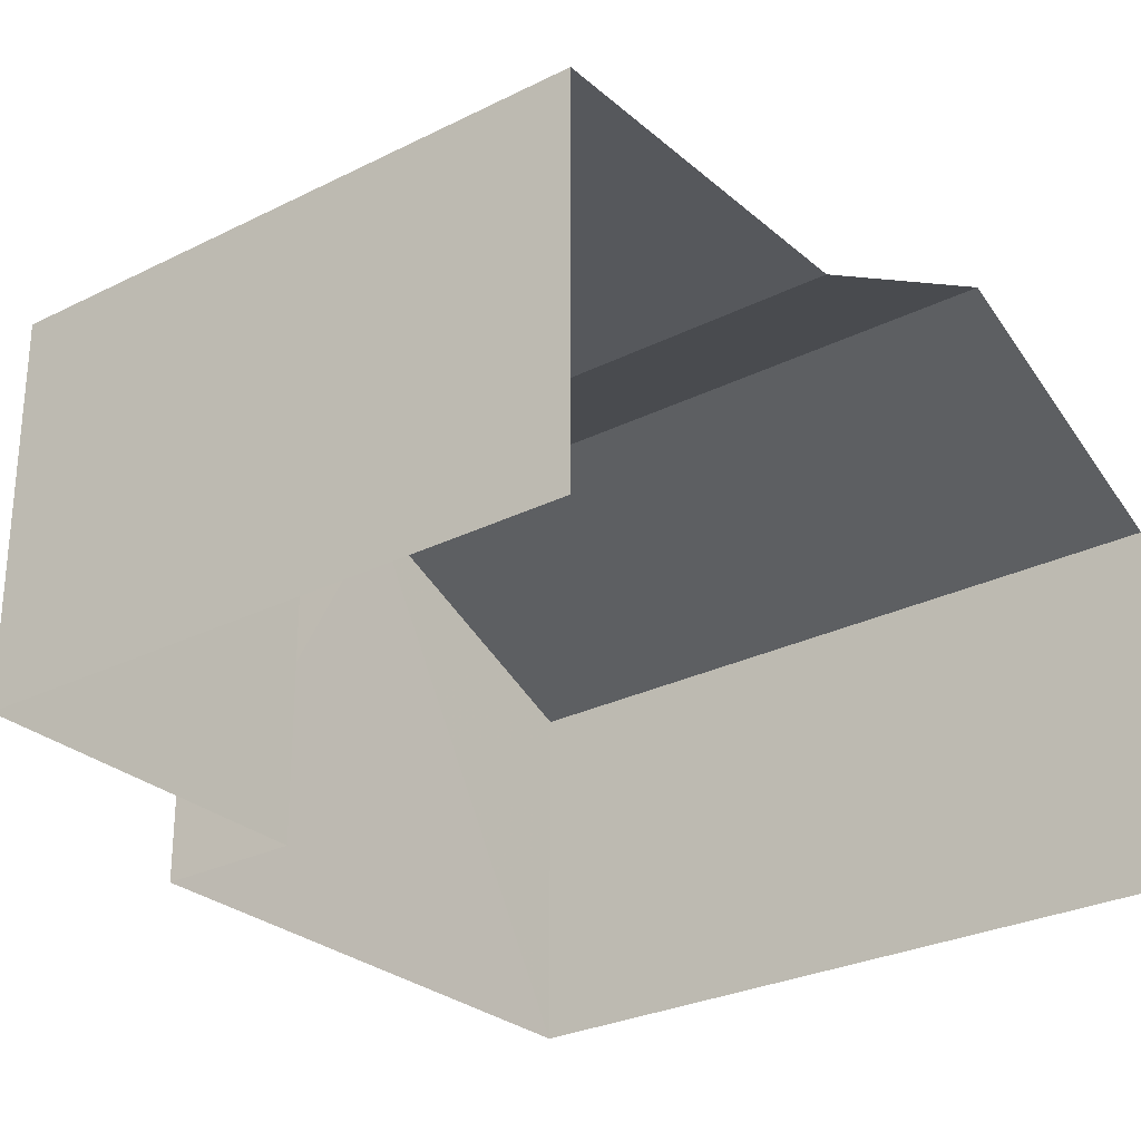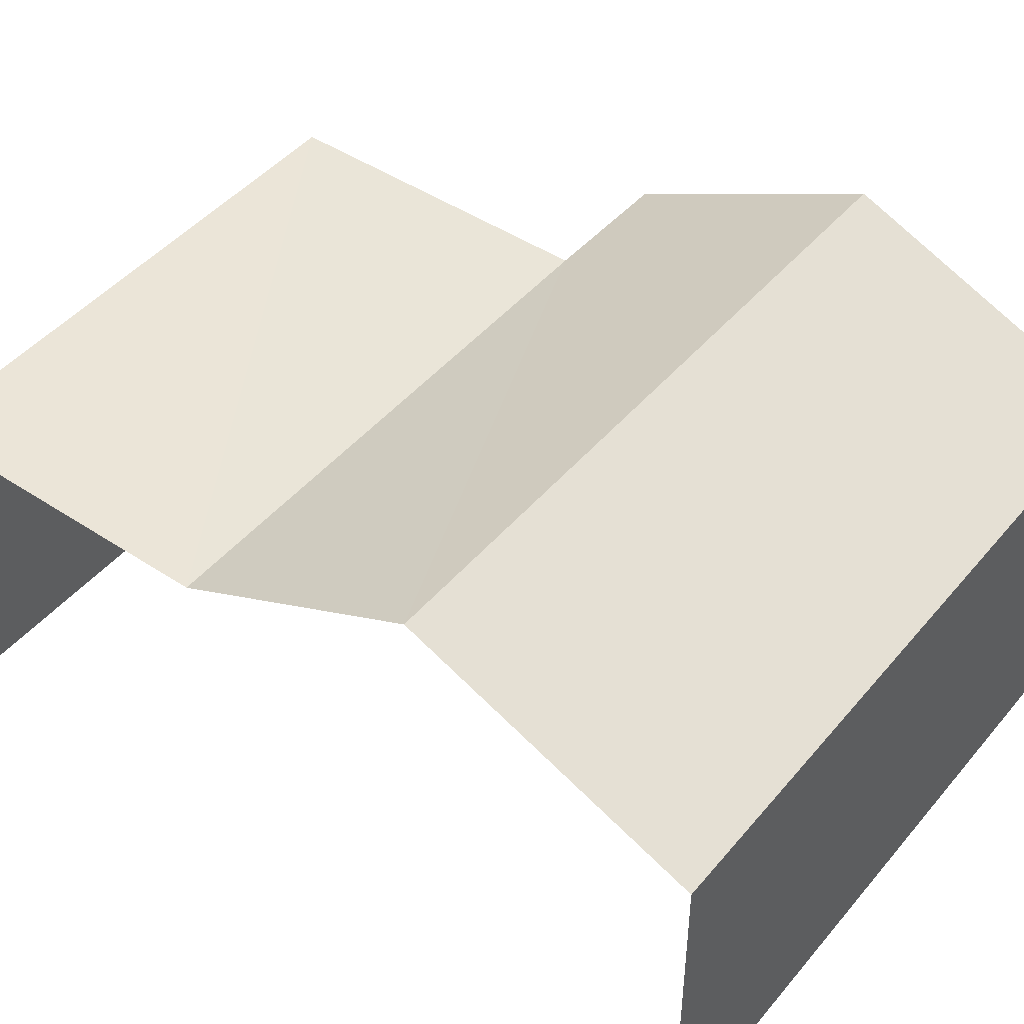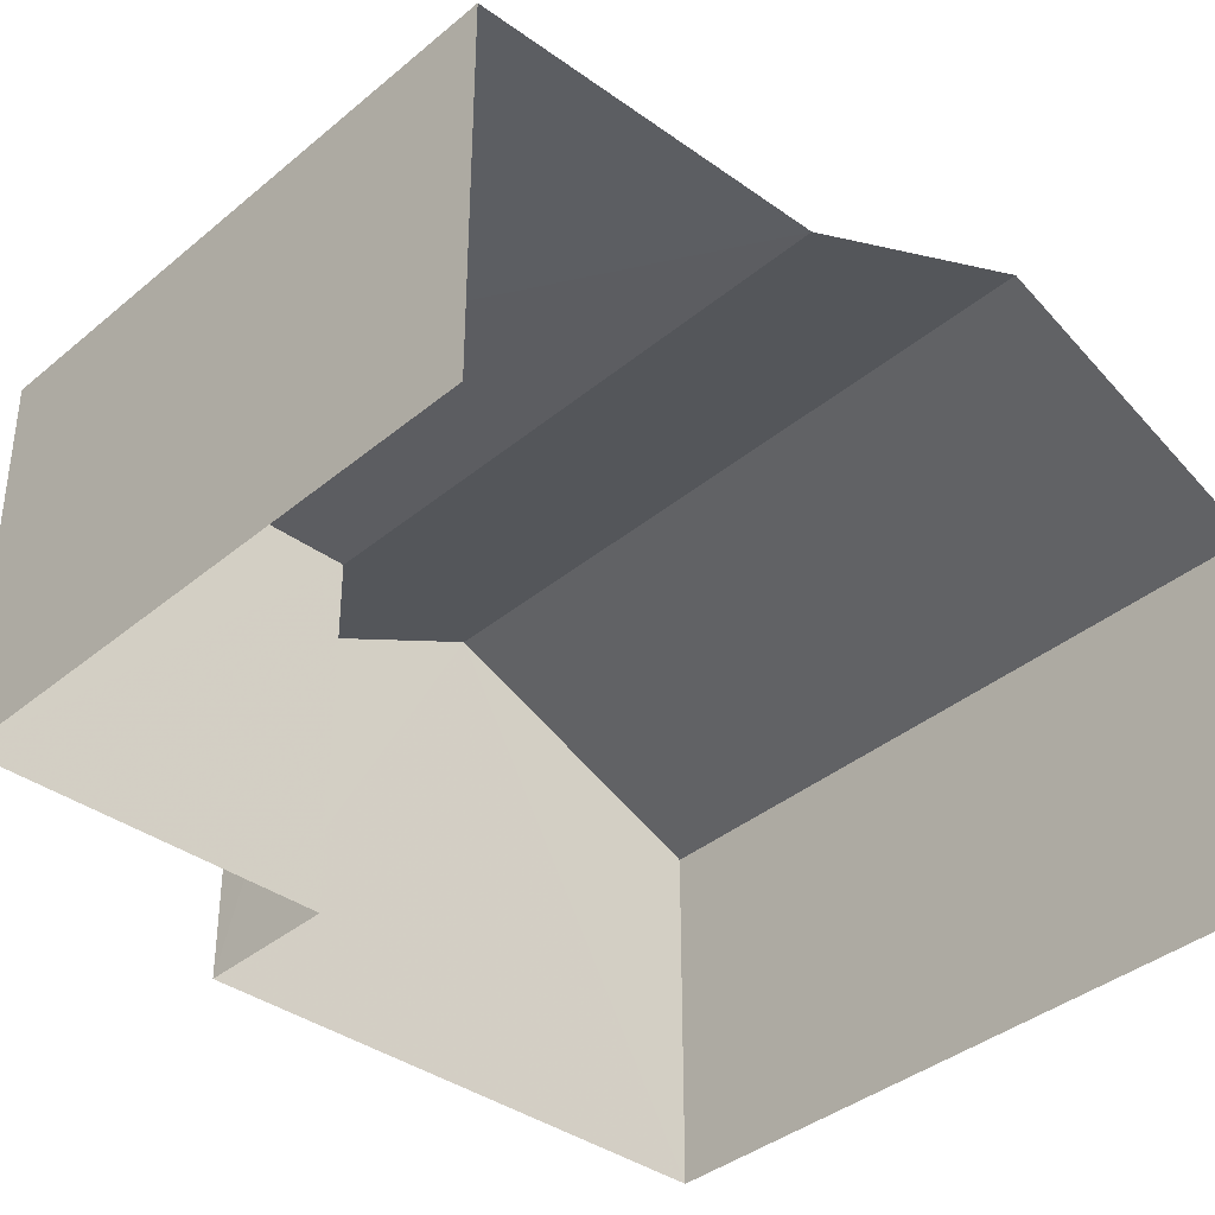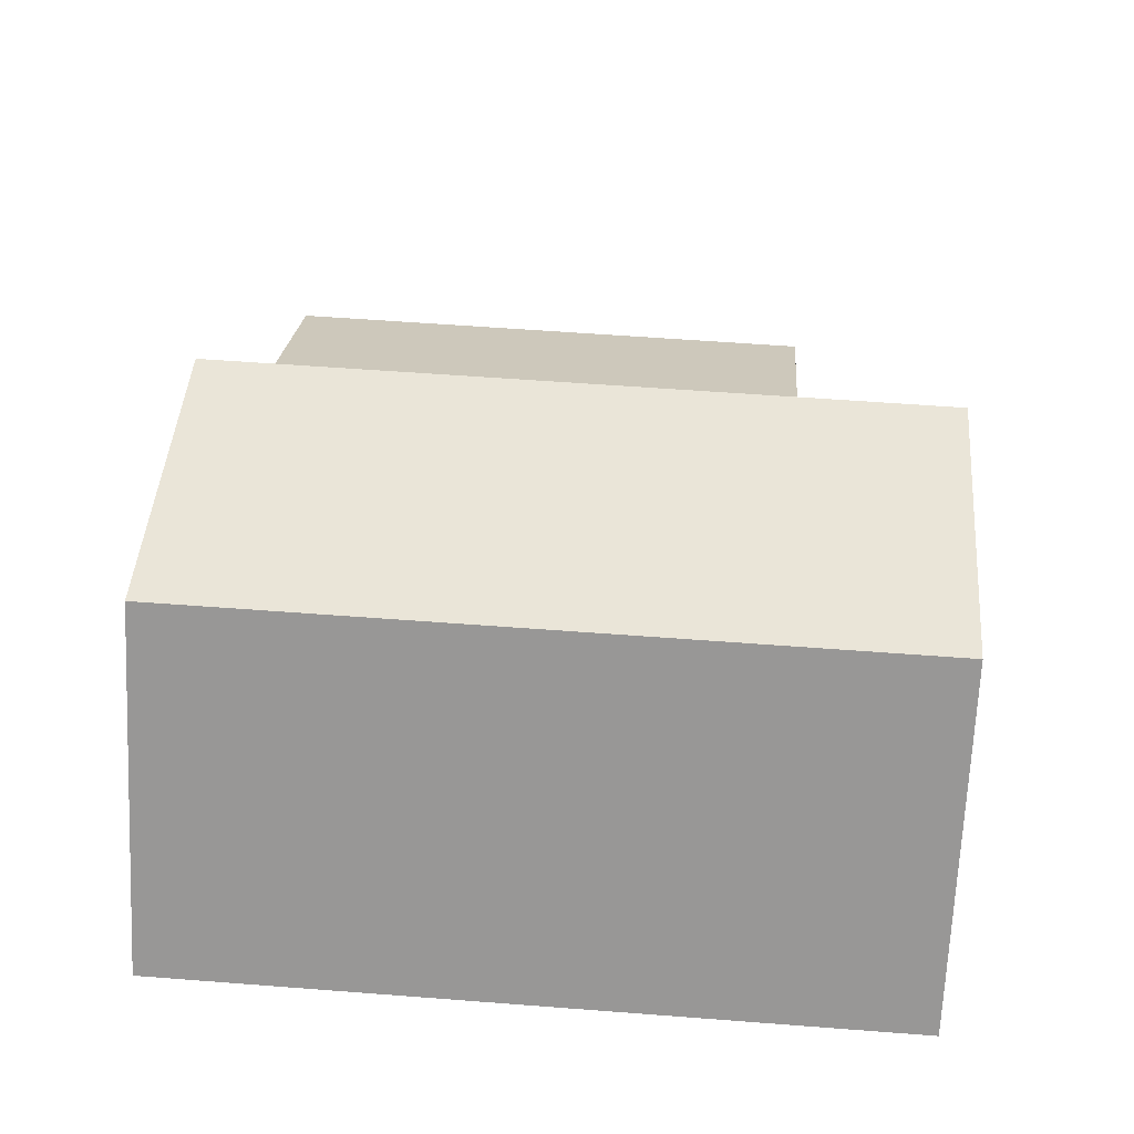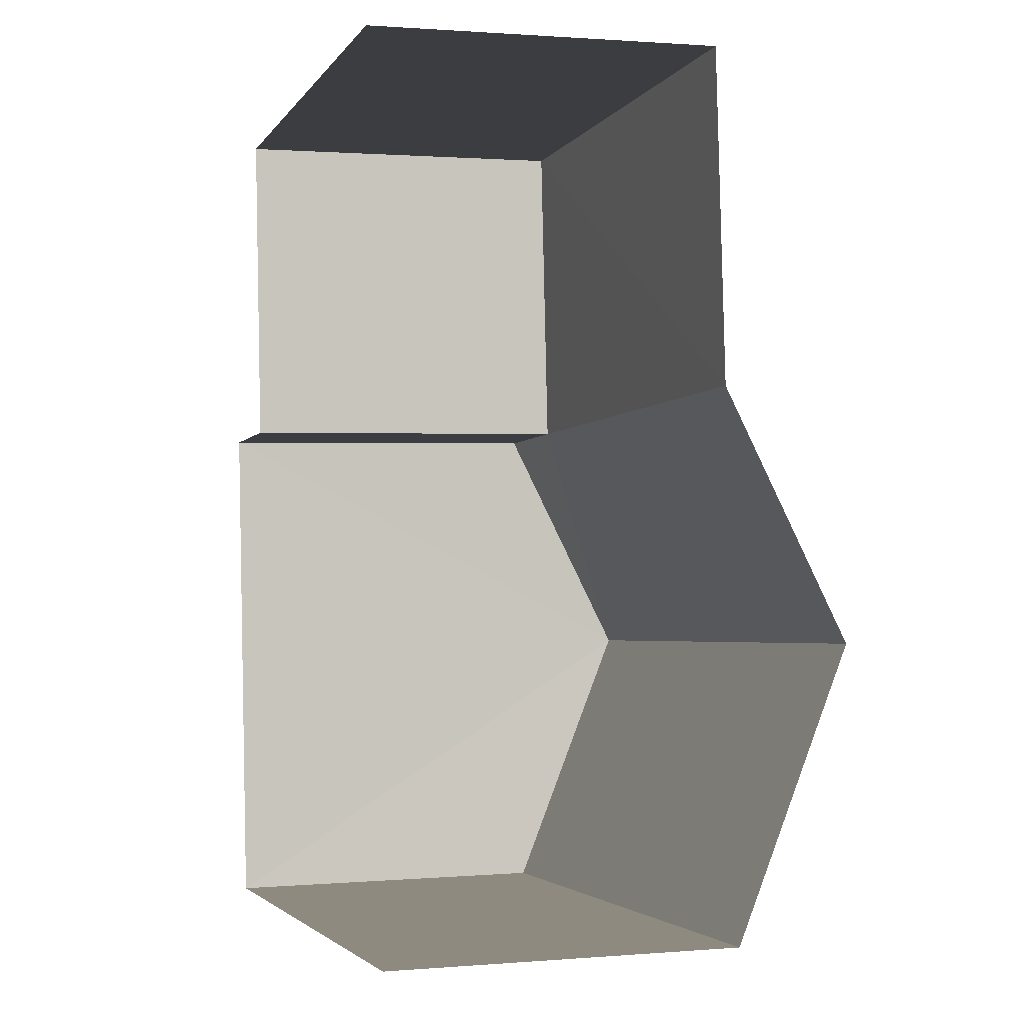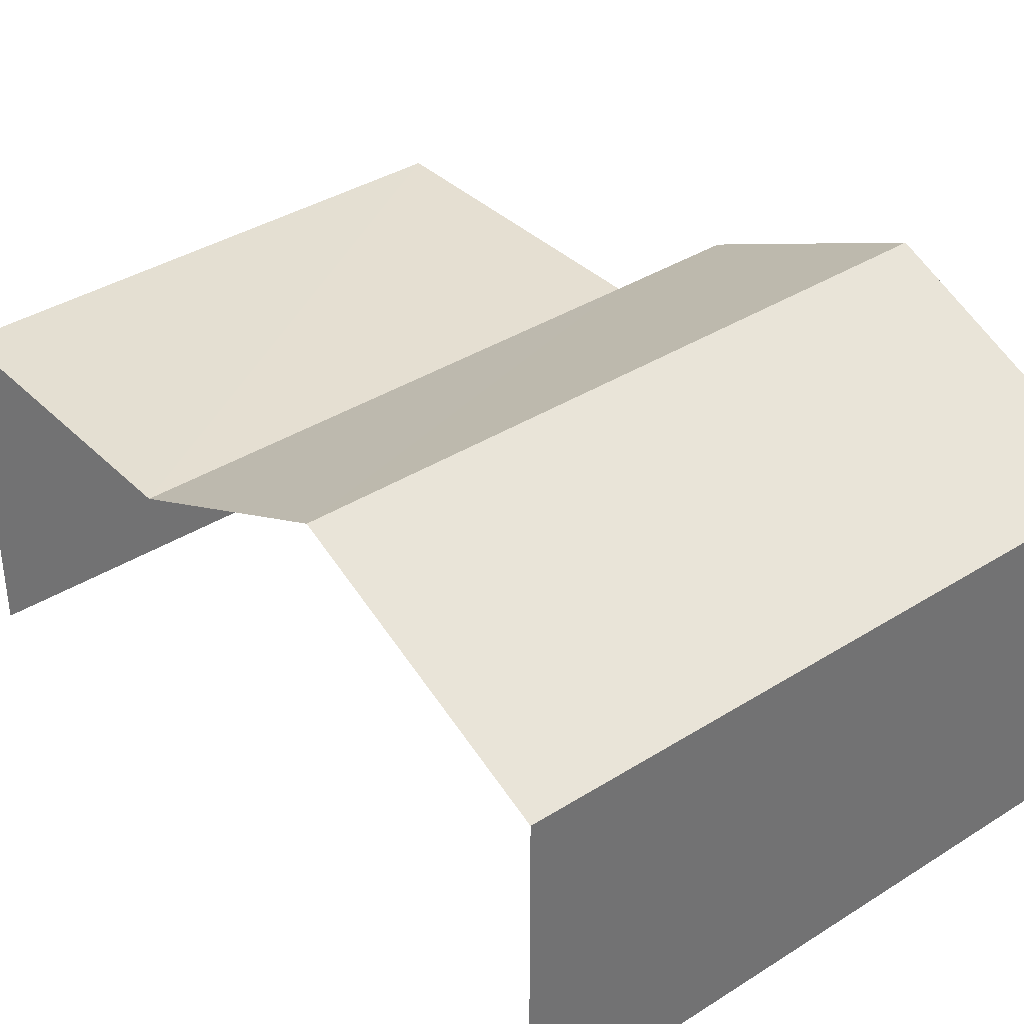
<metadata>
{"format":"obj","ext":"obj","renderer":"f3d","projection":"perspective","resolution":1024,"background":"white","views":[{"elev":-27.9,"azim":-146.6,"up":"+Z"},{"elev":45.7,"azim":-56.5,"up":"+Z"},{"elev":-37.4,"azim":-137.1,"up":"+Z"},{"elev":-68.6,"azim":-2.6,"up":"+Y"},{"elev":1.0,"azim":-107.1,"up":"+Y"},{"elev":37.2,"azim":-43.0,"up":"+Z"}]}
</metadata>
<code>
v -3.734e+05 -1.054e+05 21.6
v -3.734e+05 -1.054e+05 21.6
v -3.734e+05 -1.054e+05 21.6
v -3.734e+05 -1.054e+05 21.6
v -3.734e+05 -1.054e+05 21.6
v -3.734e+05 -1.054e+05 21.59
v -3.734e+05 -1.054e+05 25.34
v -3.734e+05 -1.054e+05 25.34
v -3.734e+05 -1.054e+05 25.34
v -3.734e+05 -1.054e+05 25.34
v -3.734e+05 -1.054e+05 26.63
v -3.734e+05 -1.054e+05 25.34
v -3.734e+05 -1.054e+05 25.34
v -3.734e+05 -1.054e+05 26.63
v -3.734e+05 -1.054e+05 25.34
f 1 2 3
f 2 4 3
f 3 5 6
f 3 4 5
f 9 5 7
f 5 4 7
f 7 4 11
f 4 12 11
f 7 8 9
f 7 10 8
f 11 12 13
f 14 11 13
f 7 11 10
f 10 14 15
f 10 11 14
f 13 2 14
f 2 1 14
f 1 15 14
f 10 3 6
f 8 10 6
f 9 6 5
f 9 8 6
f 2 13 12
f 4 2 12
f 10 15 1
f 3 10 1

</code>
